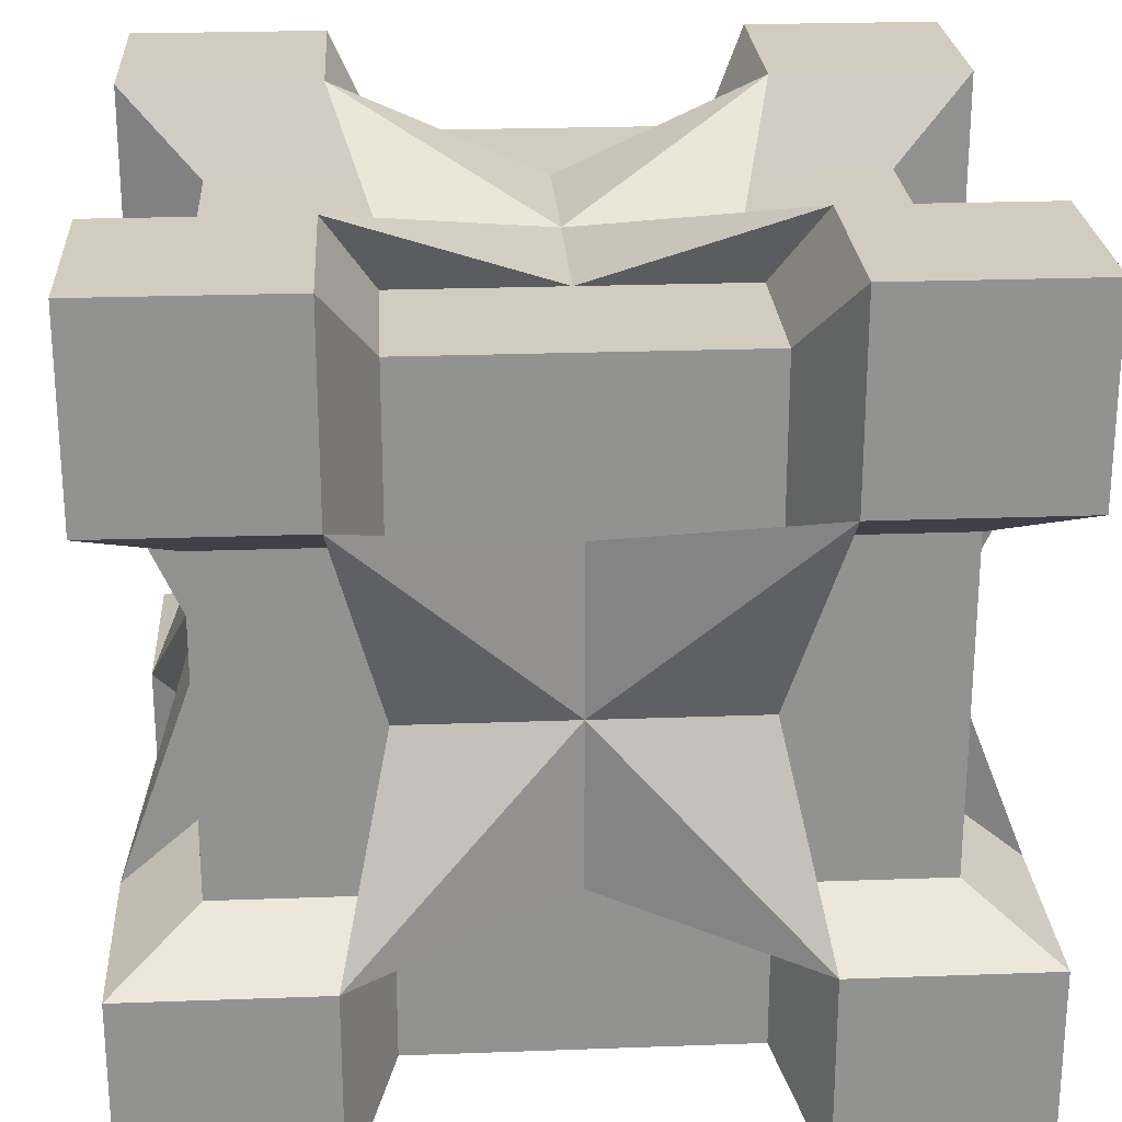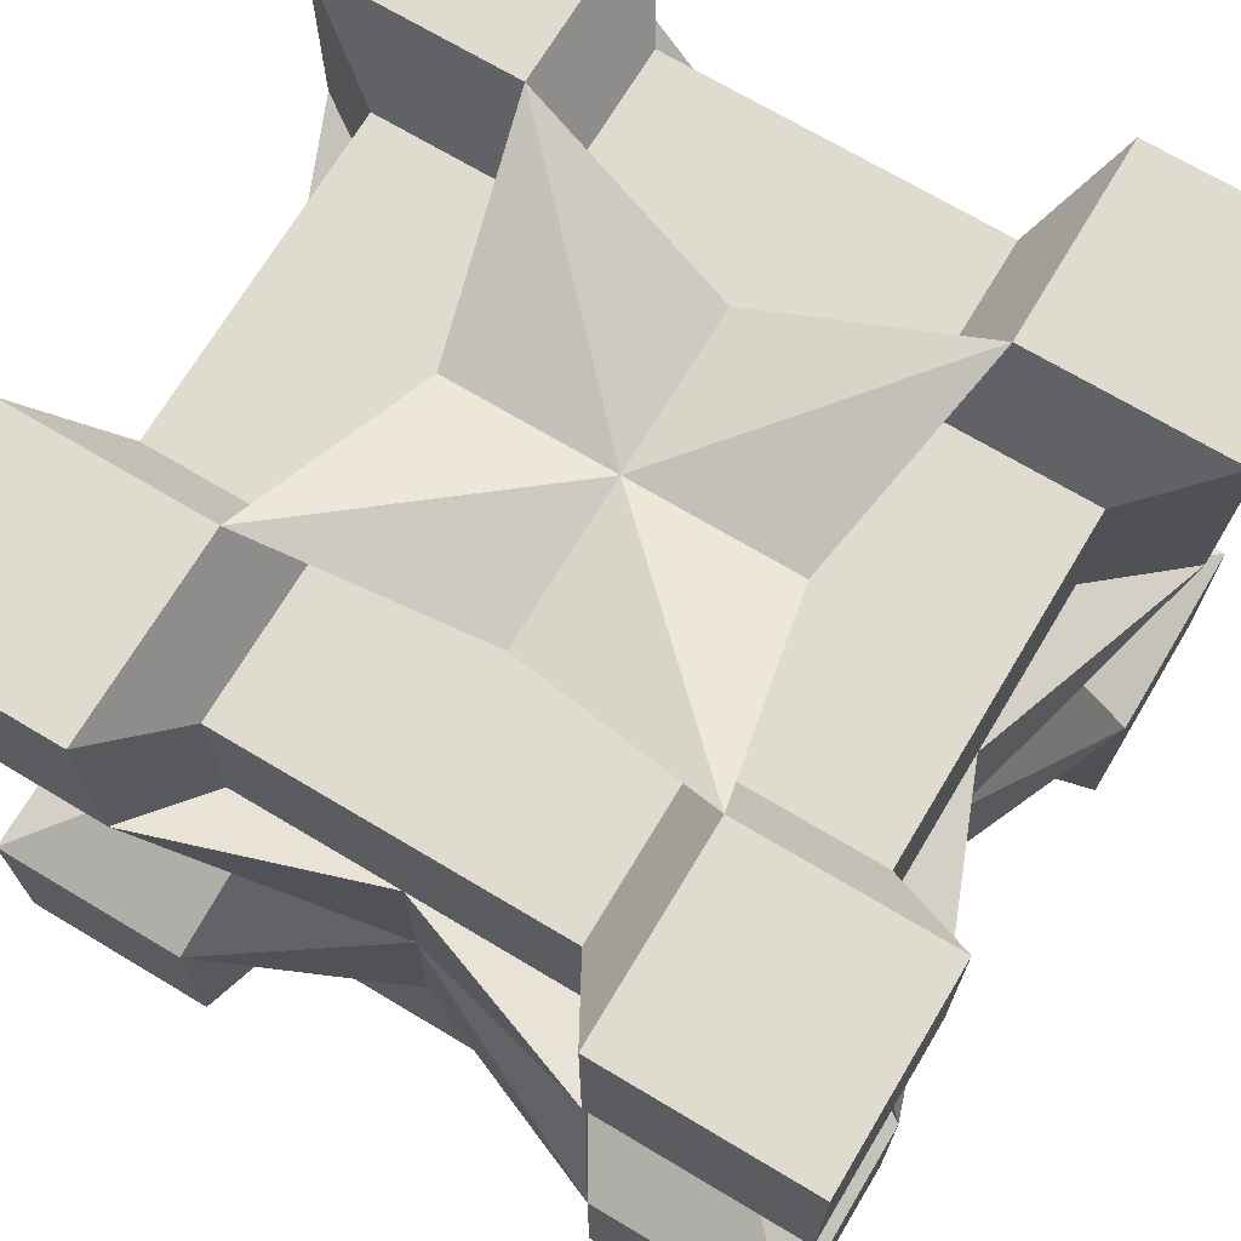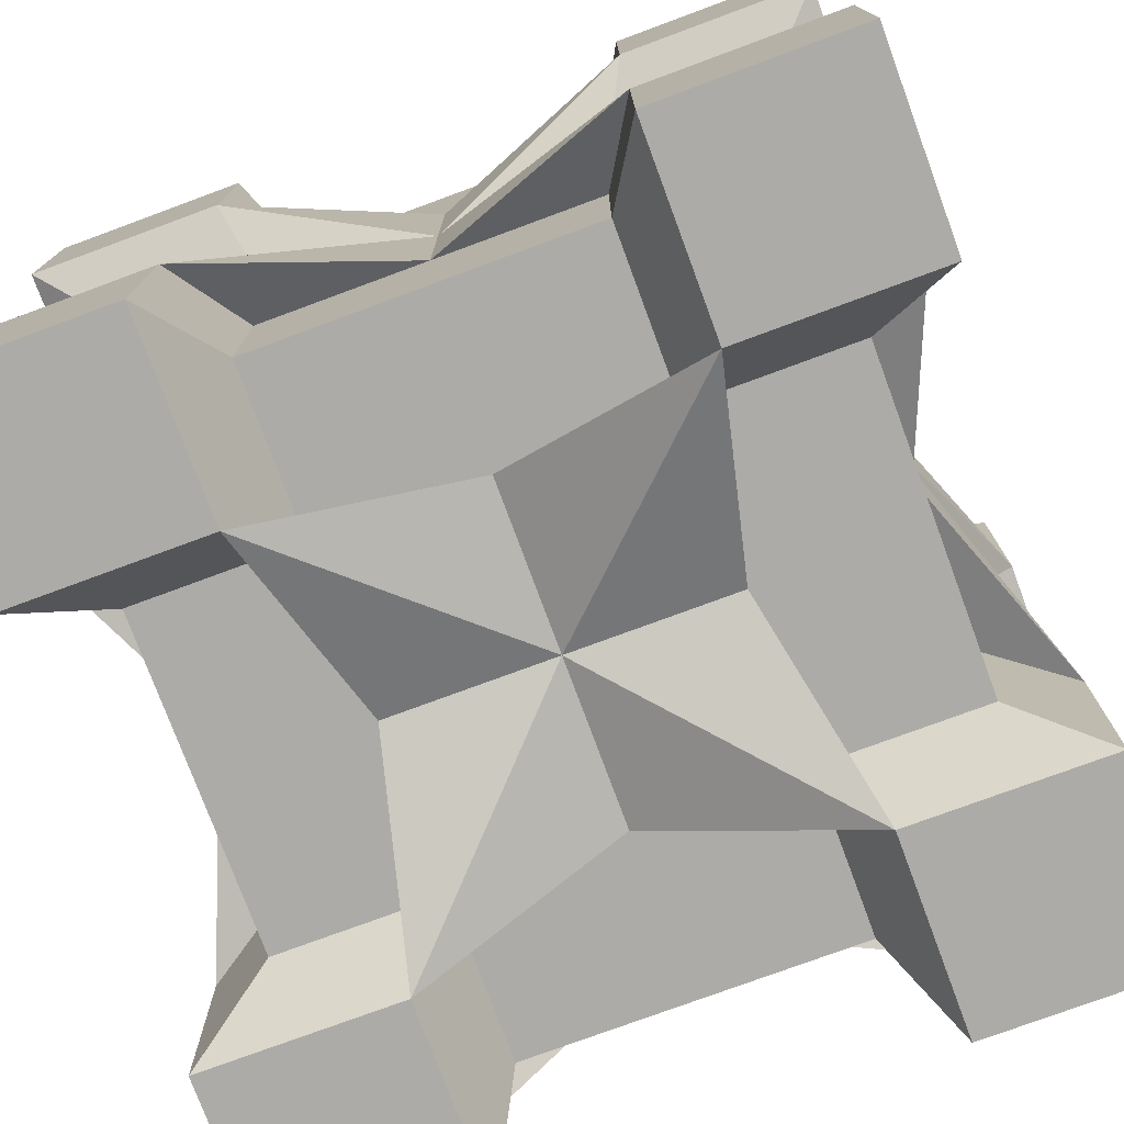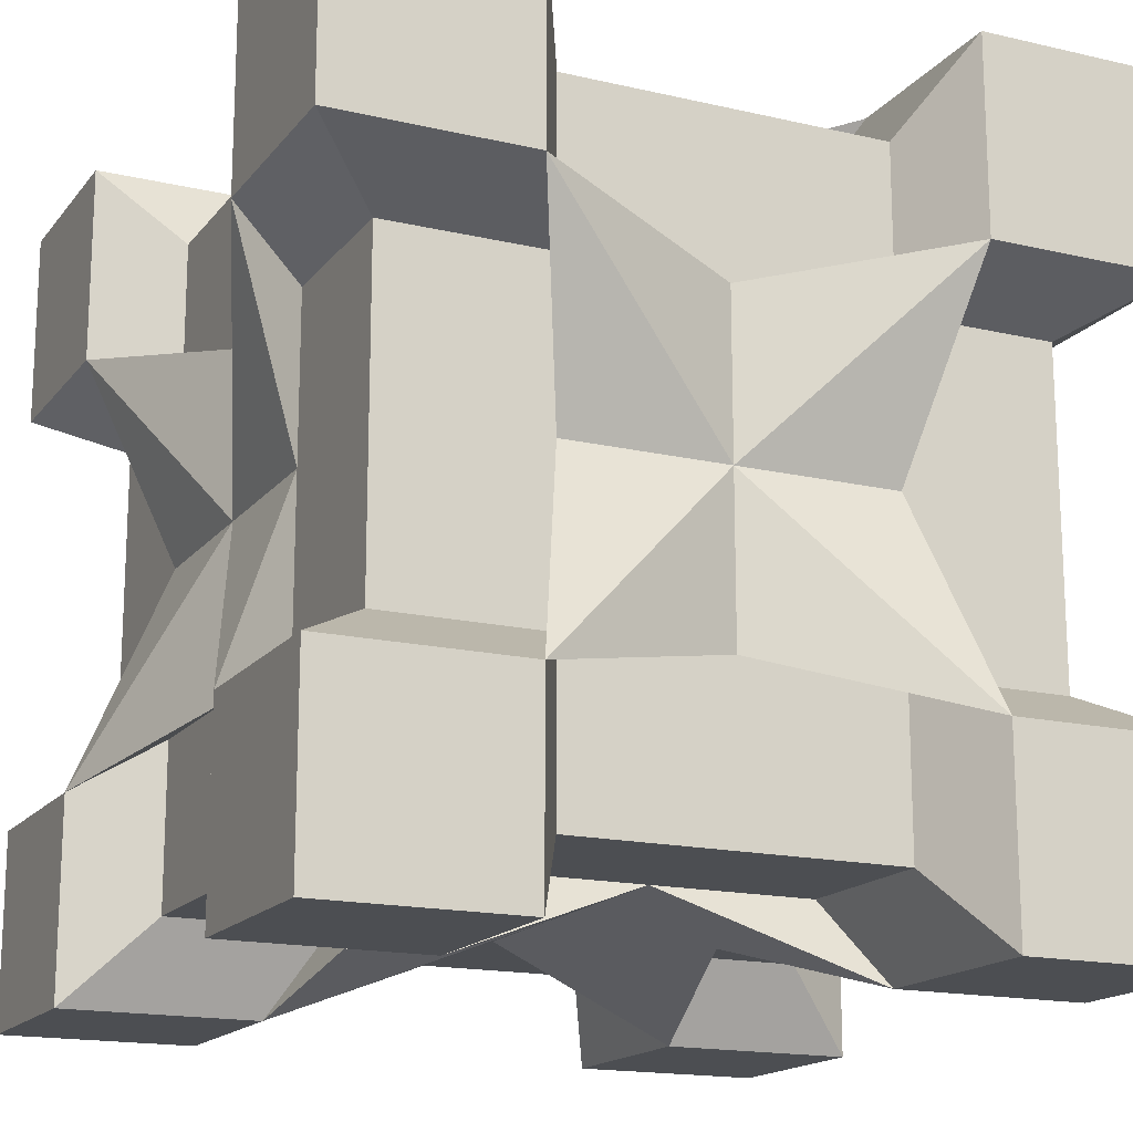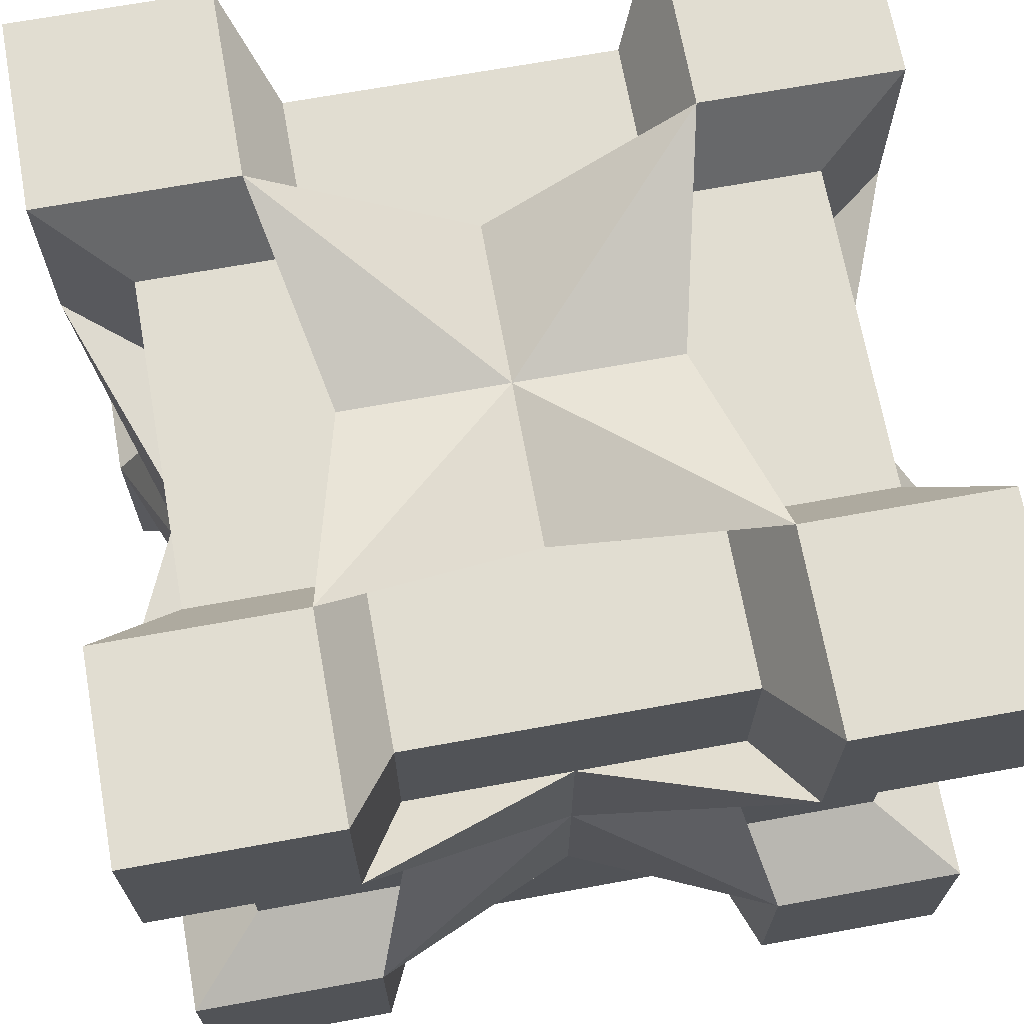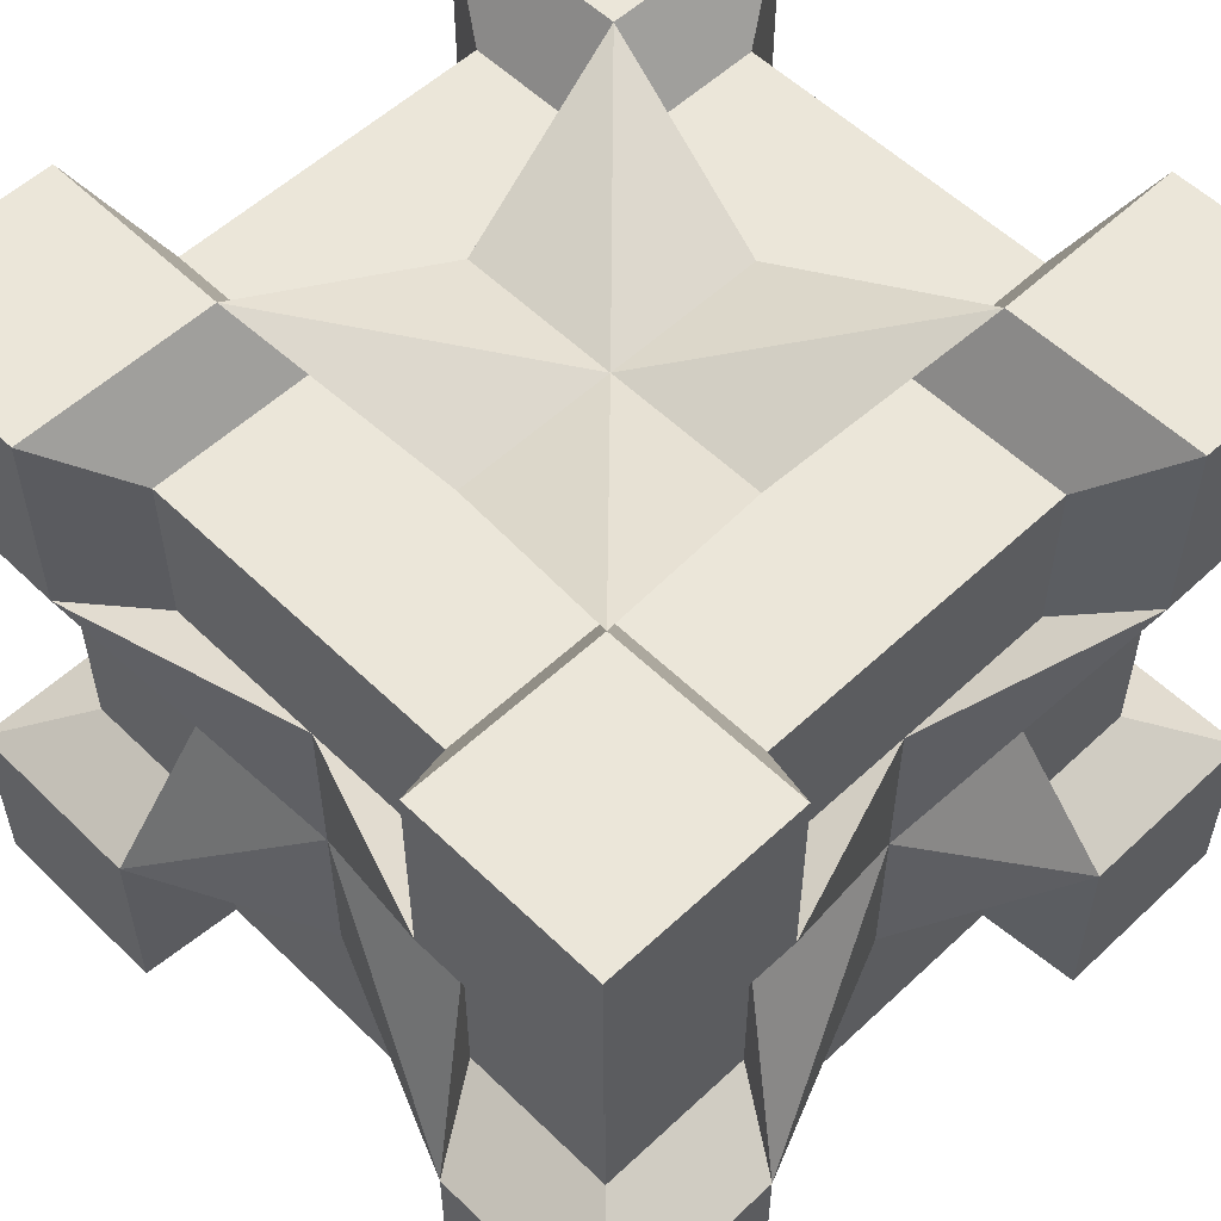
<metadata>
{"format":"obj","ext":"obj","renderer":"f3d","projection":"perspective","resolution":1024,"background":"white","views":[{"elev":24.1,"azim":-3.5,"up":"+Y"},{"elev":70.4,"azim":120.9,"up":"+Z"},{"elev":-76.3,"azim":-159.7,"up":"+Y"},{"elev":-16.6,"azim":-115.3,"up":"+Z"},{"elev":68.8,"azim":169.7,"up":"+Y"},{"elev":55.5,"azim":45.5,"up":"+Z"}]}
</metadata>
<code>
o Creative_Cache_ccmdl
v 0.3 0.9 0.1
v 0.1 0.9 0.3
v 0.1 0.7 0.1
v 0.1 0.7 0.3
v 0.3 0.7 0.1
v 0.3 0.9 0.3
v 0 1 0.2418
v 0 1 0
v 0.2418 1 0
v 0 0.7582 0
v 0 0.7582 0.2418
v 0.2418 0.7582 0
v 0.2418 1 0.2418
v 0.5 0.9 0.1
v 0.7 0.9 0.1
v 0.9 0.9 0.3
v 0.9 0.7 0.1
v 0.9 0.7 0.3
v 0.7 0.7 0.1
v 0.7 0.9 0.3
v 1 1 0.2418
v 1 1 0
v 0.7582 1 0
v 1 0.7582 0
v 1 0.7582 0.2418
v 0.7582 0.7582 0
v 0.7582 1 0.2418
v 0.5 0.7 0.1
v 0.5 0.9 0.3
v 0.1 0.9 0.5
v 0.3 0.9 0.9
v 0.1 0.9 0.7
v 0.1 0.7 0.9
v 0.1 0.7 0.7
v 0.3 0.7 0.9
v 0.3 0.9 0.7
v 0 1 0.7582
v 0 1 1
v 0.2418 1 1
v 0 0.7582 1
v 0 0.7582 0.7582
v 0.2418 0.7582 1
v 0.2418 1 0.7582
v 0.3 0.9 0.5
v 0.1 0.7 0.5
v 0.5 0.9 0.9
v 0.5 0.9 0.5
v 0.9 0.9 0.5
v 0.7 0.9 0.9
v 0.9 0.9 0.7
v 0.9 0.7 0.9
v 0.9 0.7 0.7
v 0.7 0.7 0.9
v 0.7 0.9 0.7
v 1 1 0.7582
v 1 1 1
v 0.7582 1 1
v 1 0.7582 1
v 1 0.7582 0.7582
v 0.7582 0.7582 1
v 0.7582 1 0.7582
v 0.5 0.7 0.9
v 0.7 0.9 0.5
v 0.5 0.9 0.7
v 0.9 0.7 0.5
v 0.1 0.5 0.3
v 0.1 0.5 0.1
v 0.3 0.1 0.1
v 0.1 0.1 0.3
v 0.1 0.3 0.1
v 0.1 0.3 0.3
v 0.3 0.3 0.1
v 0.3 0.1 0.3
v 0 0 0.2418
v 0 0 0
v 0.2418 0 0
v 0 0.2418 0
v 0 0.2418 0.2418
v 0.2418 0.2418 0
v 0.2418 0 0.2418
v 0.3 0.5 0.1
v 0.5 0.1 0.1
v 0.5 0.5 0.1
v 0.9 0.5 0.3
v 0.9 0.5 0.1
v 0.7 0.1 0.1
v 0.9 0.1 0.3
v 0.9 0.3 0.1
v 0.9 0.3 0.3
v 0.7 0.3 0.1
v 0.7 0.1 0.3
v 1 0 0.2418
v 1 0 0
v 0.7582 0 0
v 1 0.2418 0
v 1 0.2418 0.2418
v 0.7582 0.2418 0
v 0.7582 0 0.2418
v 0.5 0.3 0.1
v 0.7 0.5 0.1
v 0.5 0.1 0.3
v 0.1 0.5 0.7
v 0.1 0.5 0.9
v 0.1 0.1 0.5
v 0.1 0.5 0.5
v 0.3 0.1 0.9
v 0.1 0.1 0.7
v 0.1 0.3 0.9
v 0.1 0.3 0.7
v 0.3 0.3 0.9
v 0.3 0.1 0.7
v 0 0 0.7582
v 0 0 1
v 0.2418 0 1
v 0 0.2418 1
v 0 0.2418 0.7582
v 0.2418 0.2418 1
v 0.2418 0 0.7582
v 0.3 0.5 0.9
v 0.3 0.1 0.5
v 0.1 0.3 0.5
v 0.5 0.1 0.9
v 0.5 0.5 0.9
v 0.5 0.1 0.5
v 0.9 0.5 0.7
v 0.9 0.5 0.9
v 0.9 0.1 0.5
v 0.9 0.5 0.5
v 0.7 0.1 0.9
v 0.9 0.1 0.7
v 0.9 0.3 0.9
v 0.9 0.3 0.7
v 0.7 0.3 0.9
v 0.7 0.1 0.7
v 1 0 0.7582
v 1 0 1
v 0.7582 0 1
v 1 0.2418 1
v 1 0.2418 0.7582
v 0.7582 0.2418 1
v 0.7582 0 0.7582
v 0.5 0.3 0.9
v 0.7 0.5 0.9
v 0.7 0.1 0.5
v 0.5 0.1 0.7
v 0.9 0.3 0.5
f 4 2 7 11
f 1 5 12 9
f 6 1 9 13
f 5 81 67 3
f 7 13 9 8
f 7 8 10 11
f 8 9 12 10
f 2 6 13 7
f 5 3 10 12
f 3 4 11 10
f 29 14 1 6
f 30 2 4 45
f 4 3 67 66
f 6 2 30 44
f 1 14 28 5
f 5 28 12
f 81 5 12
f 105 45 11
f 66 105 11
f 45 4 11
f 4 66 11
f 29 6 13
f 6 44 13
f 83 81 12
f 28 83 12
f 44 47 13
f 47 29 13
f 18 25 21 16
f 15 23 26 19
f 20 27 23 15
f 19 17 85 100
f 21 22 23 27
f 21 25 24 22
f 22 24 26 23
f 16 21 27 20
f 19 26 24 17
f 17 24 25 18
f 29 20 15 14
f 48 65 18 16
f 18 84 85 17
f 20 63 48 16
f 15 19 28 14
f 19 26 28
f 100 26 19
f 128 25 65
f 84 25 128
f 65 25 18
f 18 25 84
f 29 27 20
f 20 27 63
f 83 26 100
f 28 26 83
f 63 27 47
f 47 27 29
f 34 41 37 32
f 31 39 42 35
f 36 43 39 31
f 35 33 103 119
f 37 38 39 43
f 37 41 40 38
f 38 40 42 39
f 32 37 43 36
f 35 42 40 33
f 33 40 41 34
f 64 36 31 46
f 30 45 34 32
f 34 102 103 33
f 36 44 30 32
f 31 35 62 46
f 35 42 62
f 119 42 35
f 105 41 45
f 102 41 105
f 45 41 34
f 34 41 102
f 64 43 36
f 36 43 44
f 123 42 119
f 62 42 123
f 44 43 47
f 47 43 64
f 52 50 55 59
f 49 53 60 57
f 54 49 57 61
f 53 143 126 51
f 55 61 57 56
f 55 56 58 59
f 56 57 60 58
f 50 54 61 55
f 53 51 58 60
f 51 52 59 58
f 64 46 49 54
f 48 50 52 65
f 52 51 126 125
f 54 50 48 63
f 49 46 62 53
f 53 62 60
f 143 53 60
f 128 65 59
f 125 128 59
f 65 52 59
f 52 125 59
f 64 54 61
f 54 63 61
f 123 143 60
f 62 123 60
f 63 47 61
f 47 64 61
f 71 78 74 69
f 68 76 79 72
f 73 80 76 68
f 72 70 67 81
f 74 75 76 80
f 74 78 77 75
f 75 77 79 76
f 69 74 80 73
f 72 79 77 70
f 70 77 78 71
f 101 73 68 82
f 104 121 71 69
f 71 66 67 70
f 73 120 104 69
f 68 72 99 82
f 72 79 99
f 81 79 72
f 105 78 121
f 66 78 105
f 121 78 71
f 71 78 66
f 101 80 73
f 73 80 120
f 83 79 81
f 99 79 83
f 120 80 124
f 124 80 101
f 89 87 92 96
f 86 90 97 94
f 91 86 94 98
f 90 100 85 88
f 92 98 94 93
f 92 93 95 96
f 93 94 97 95
f 87 91 98 92
f 90 88 95 97
f 88 89 96 95
f 101 82 86 91
f 127 87 89 146
f 89 88 85 84
f 91 87 127 144
f 86 82 99 90
f 90 99 97
f 100 90 97
f 128 146 96
f 84 128 96
f 146 89 96
f 89 84 96
f 101 91 98
f 91 144 98
f 83 100 97
f 99 83 97
f 144 124 98
f 124 101 98
f 109 107 112 116
f 106 110 117 114
f 111 106 114 118
f 110 119 103 108
f 112 118 114 113
f 112 113 115 116
f 113 114 117 115
f 107 111 118 112
f 110 108 115 117
f 108 109 116 115
f 145 122 106 111
f 104 107 109 121
f 109 108 103 102
f 111 107 104 120
f 106 122 142 110
f 110 142 117
f 119 110 117
f 105 121 116
f 102 105 116
f 121 109 116
f 109 102 116
f 145 111 118
f 111 120 118
f 123 119 117
f 142 123 117
f 120 124 118
f 124 145 118
f 132 139 135 130
f 129 137 140 133
f 134 141 137 129
f 133 131 126 143
f 135 136 137 141
f 135 139 138 136
f 136 138 140 137
f 130 135 141 134
f 133 140 138 131
f 131 138 139 132
f 145 134 129 122
f 127 146 132 130
f 132 125 126 131
f 134 144 127 130
f 129 133 142 122
f 133 140 142
f 143 140 133
f 128 139 146
f 125 139 128
f 146 139 132
f 132 139 125
f 145 141 134
f 134 141 144
f 123 140 143
f 142 140 123
f 144 141 124
f 124 141 145

</code>
